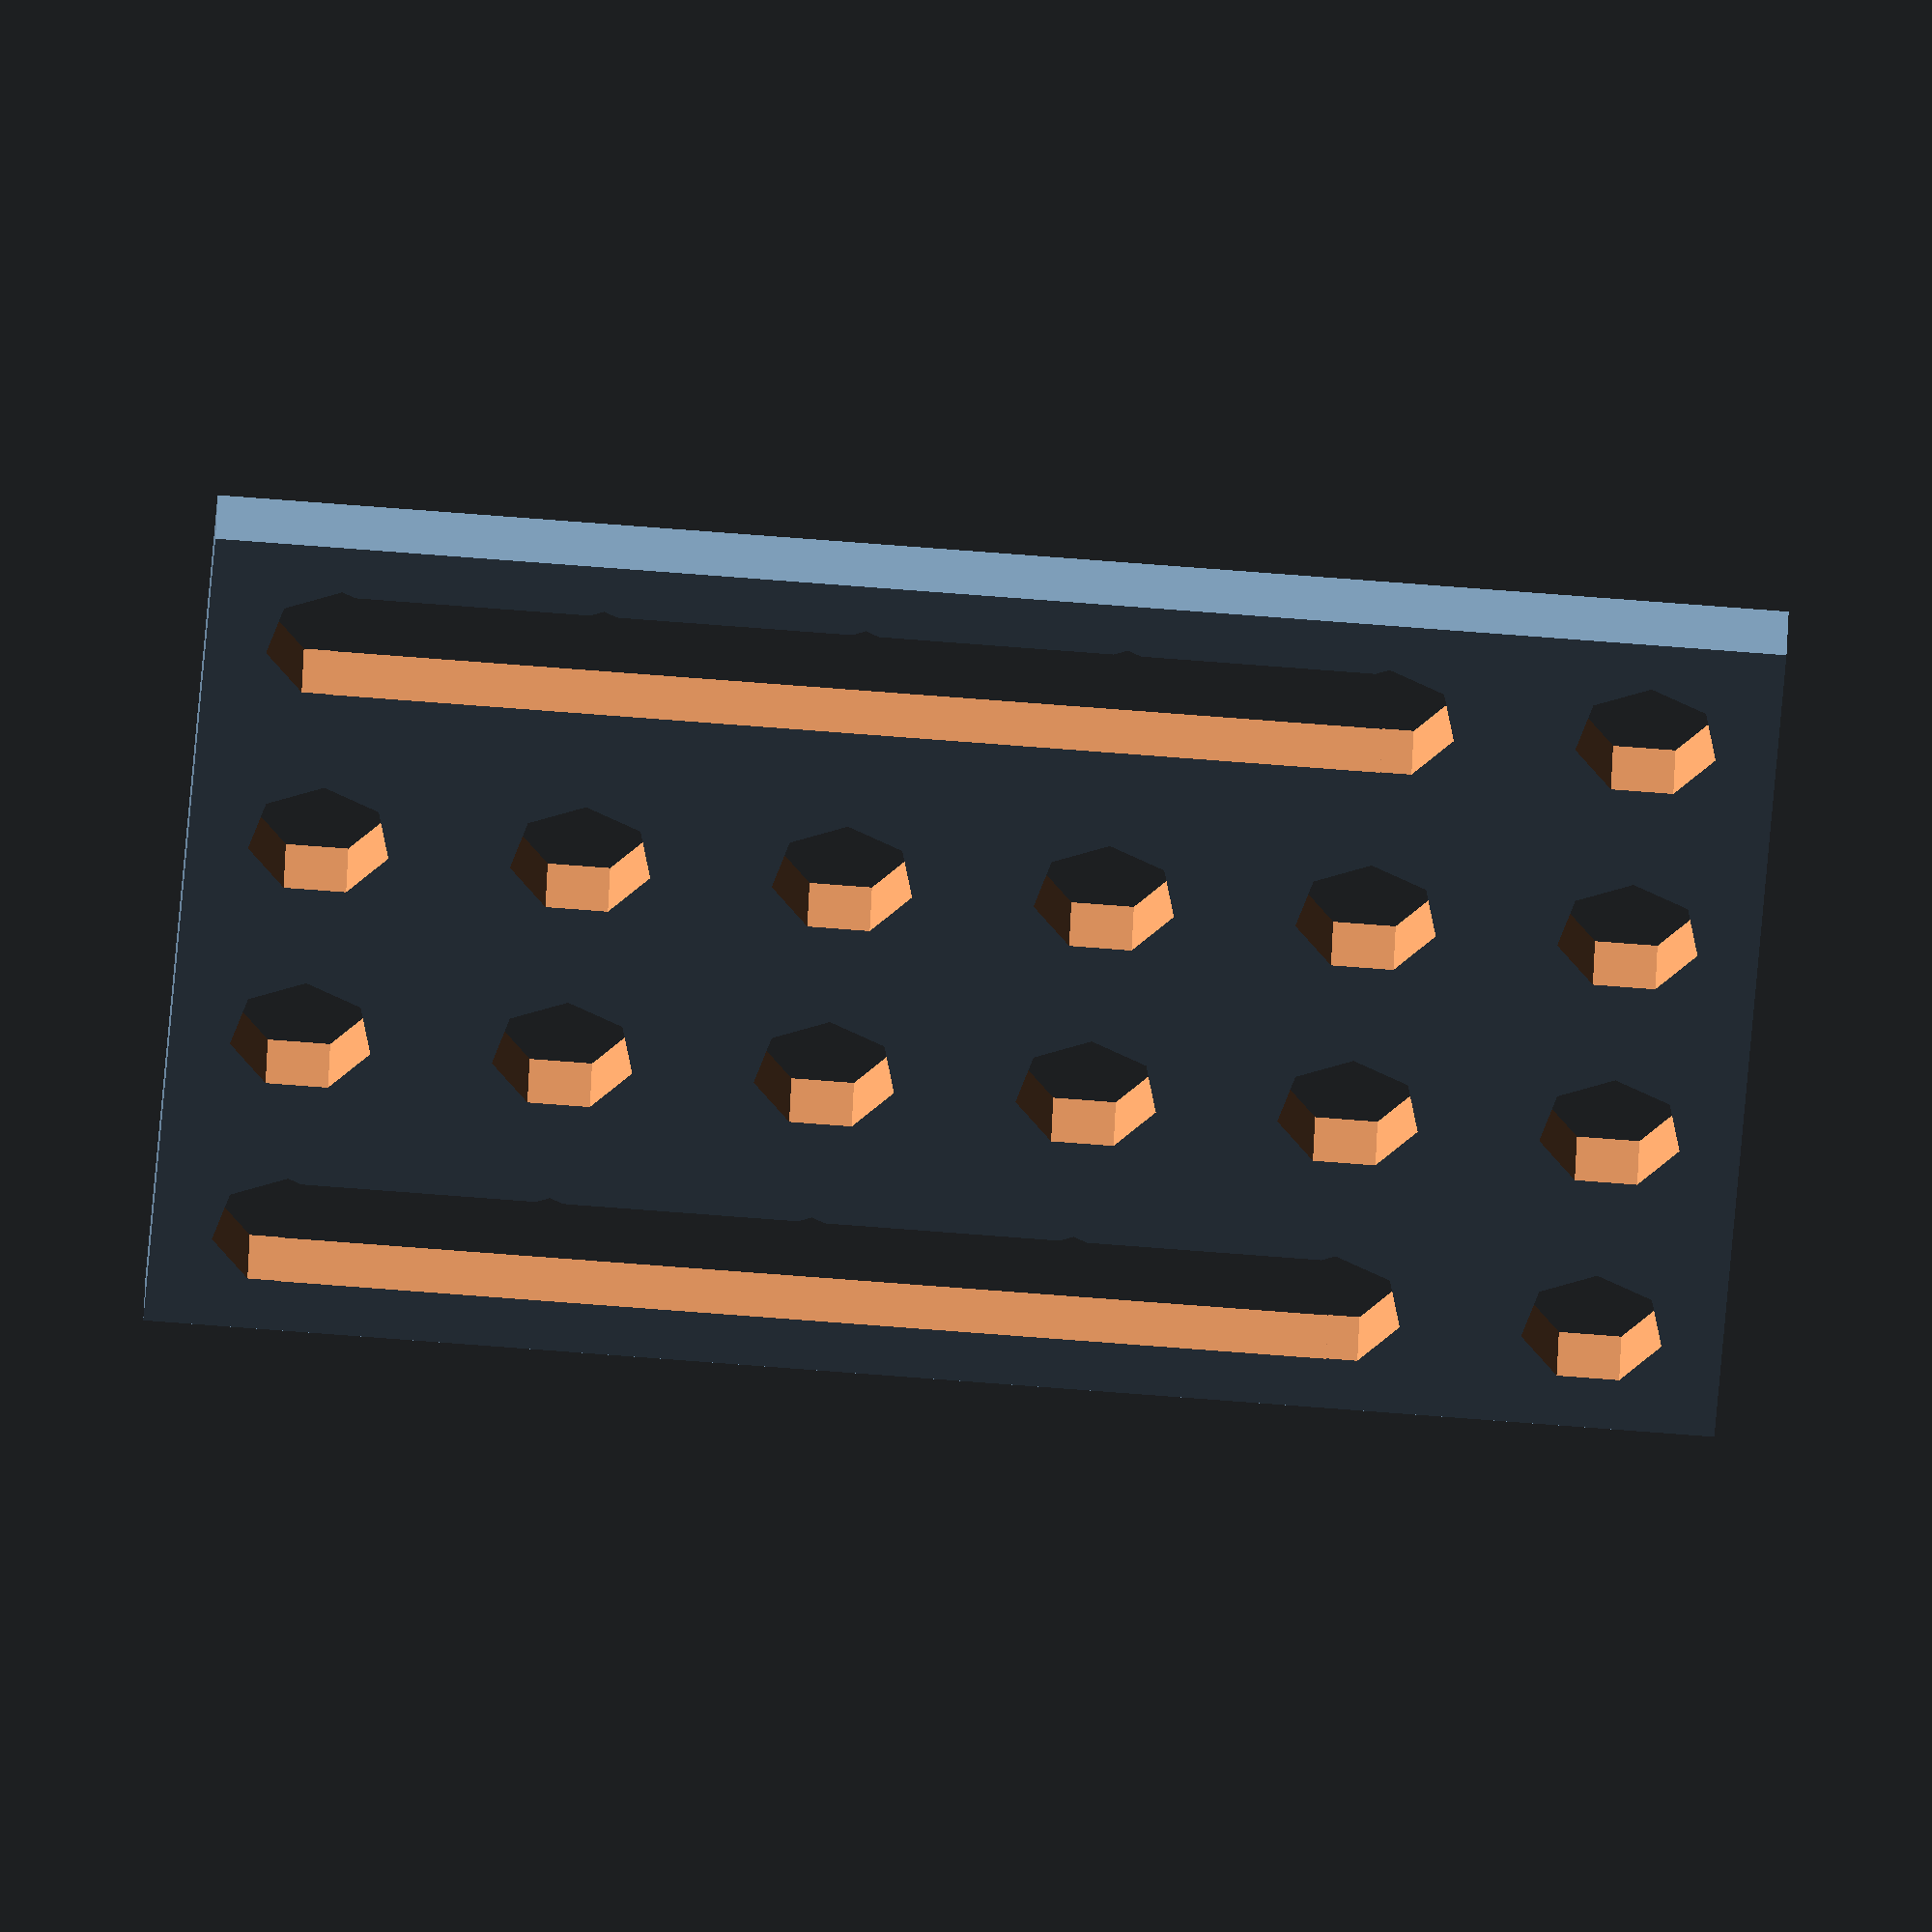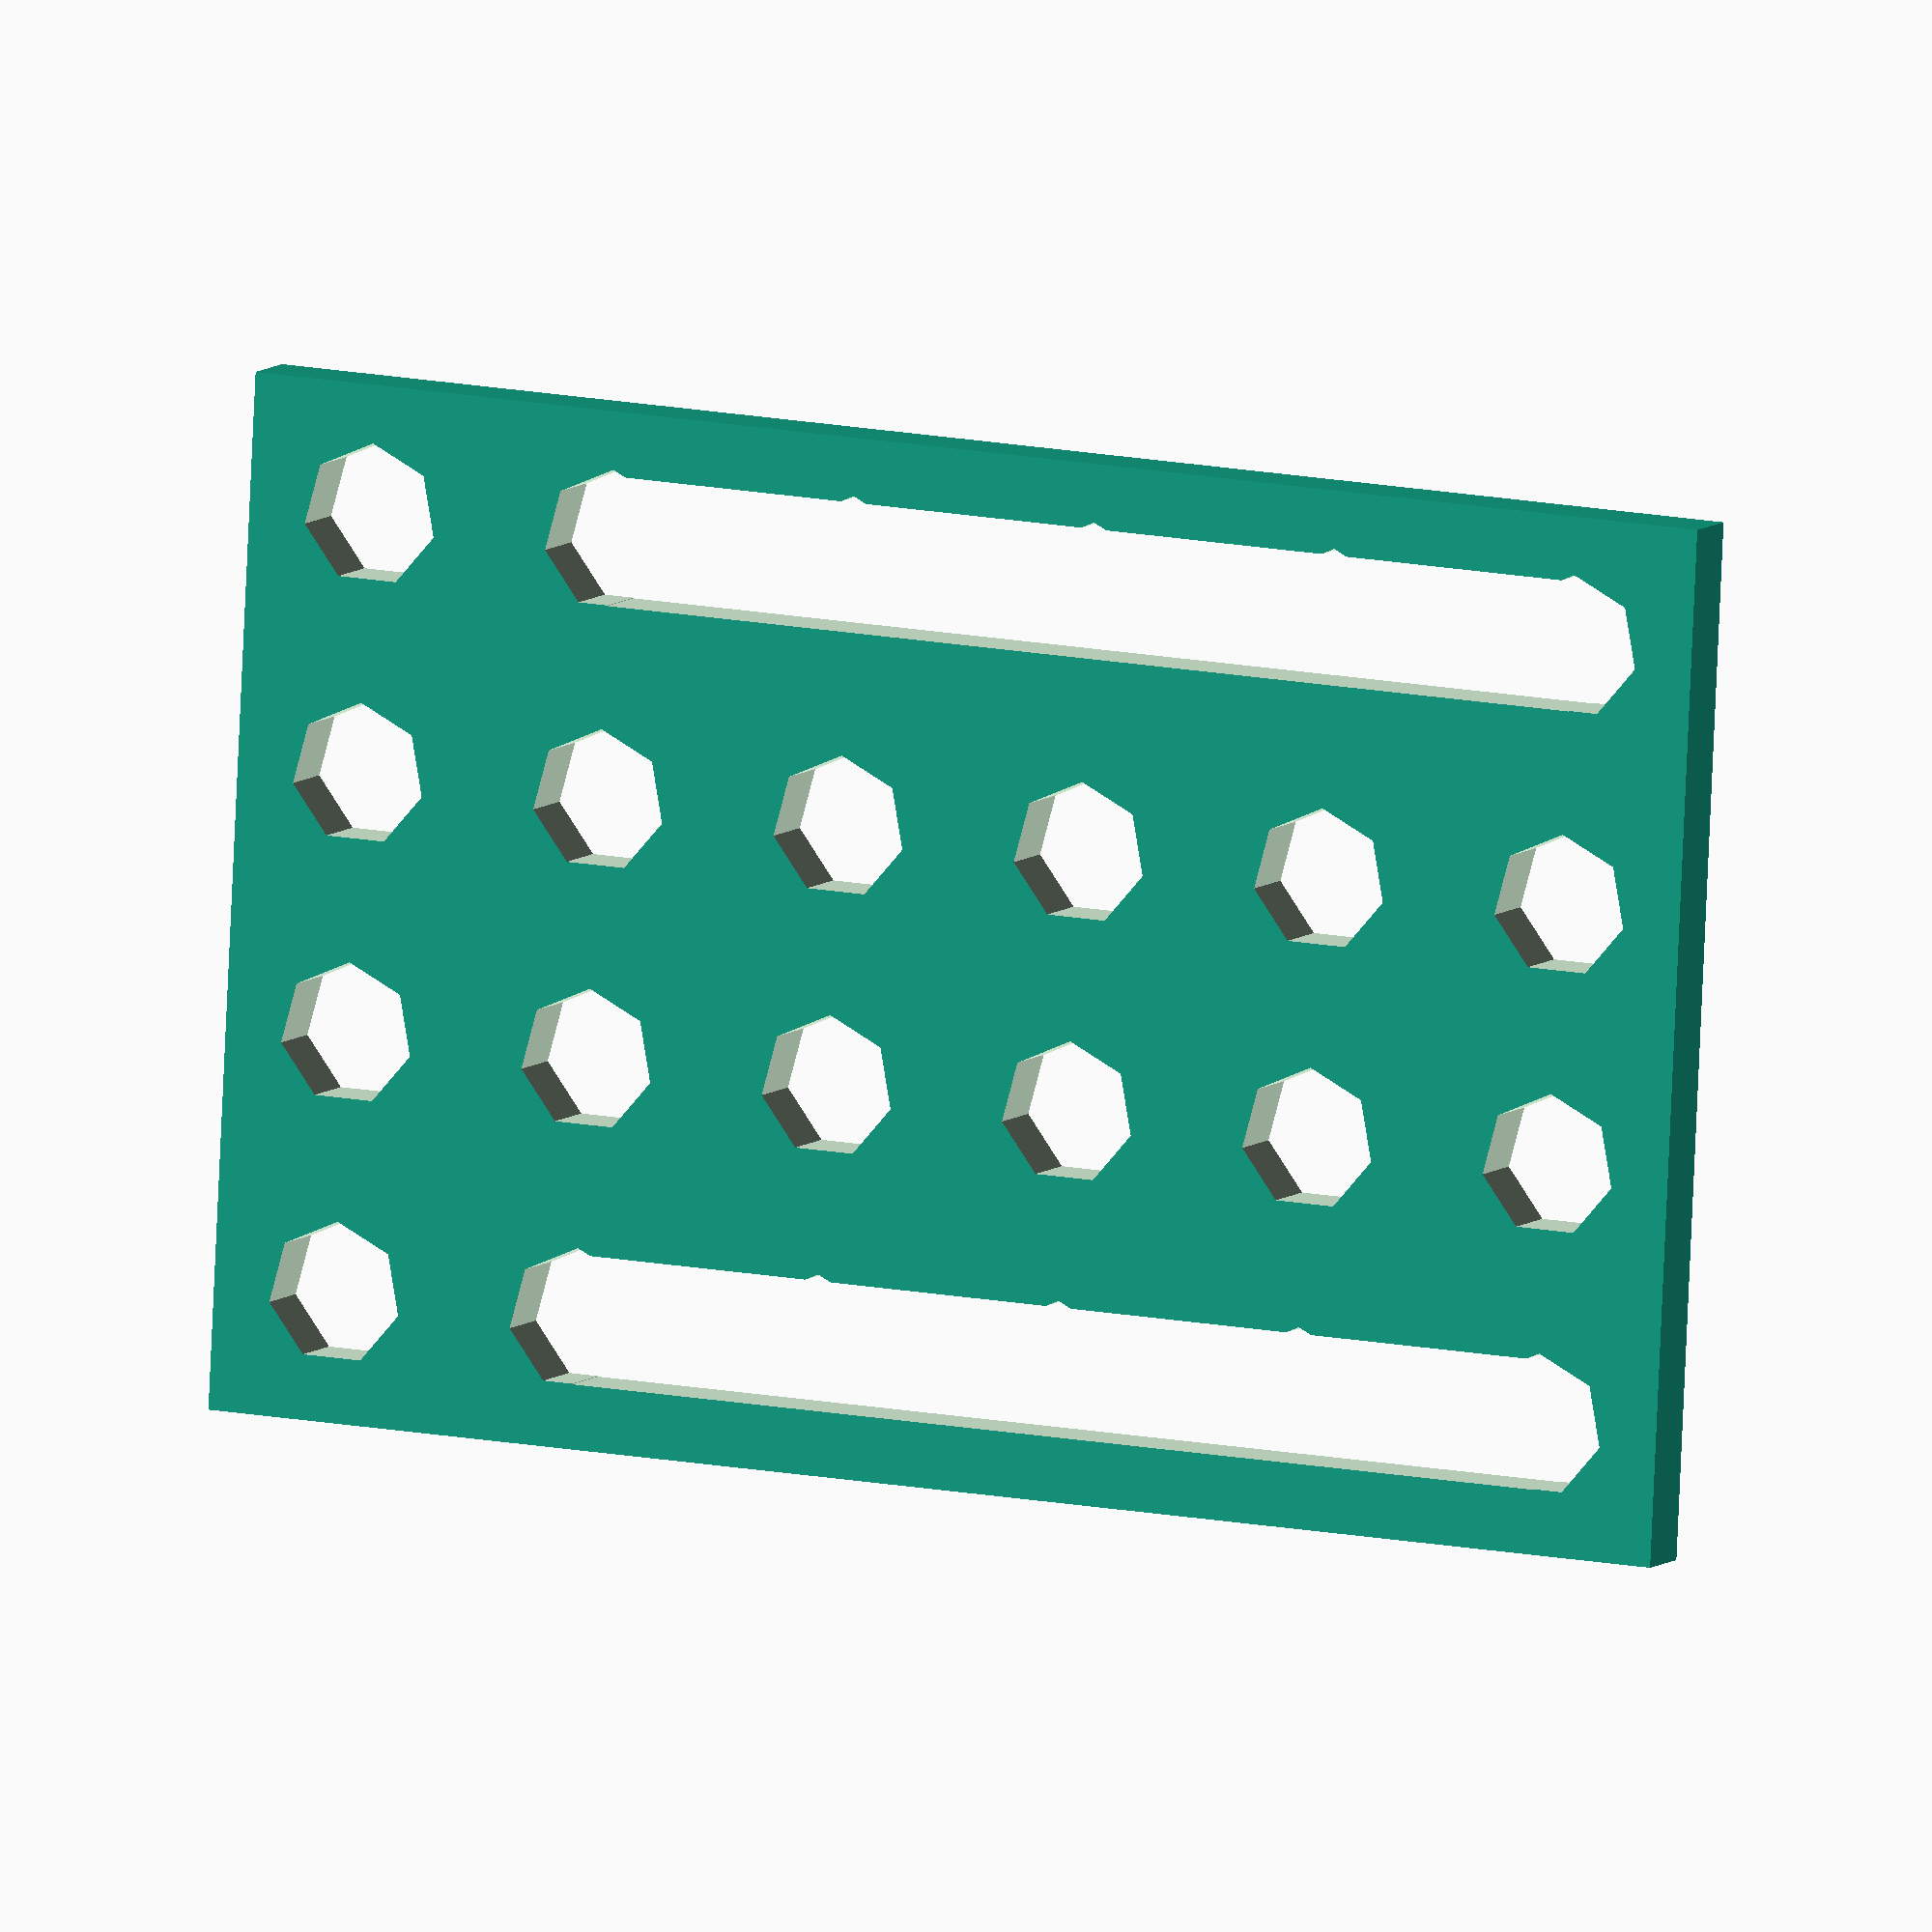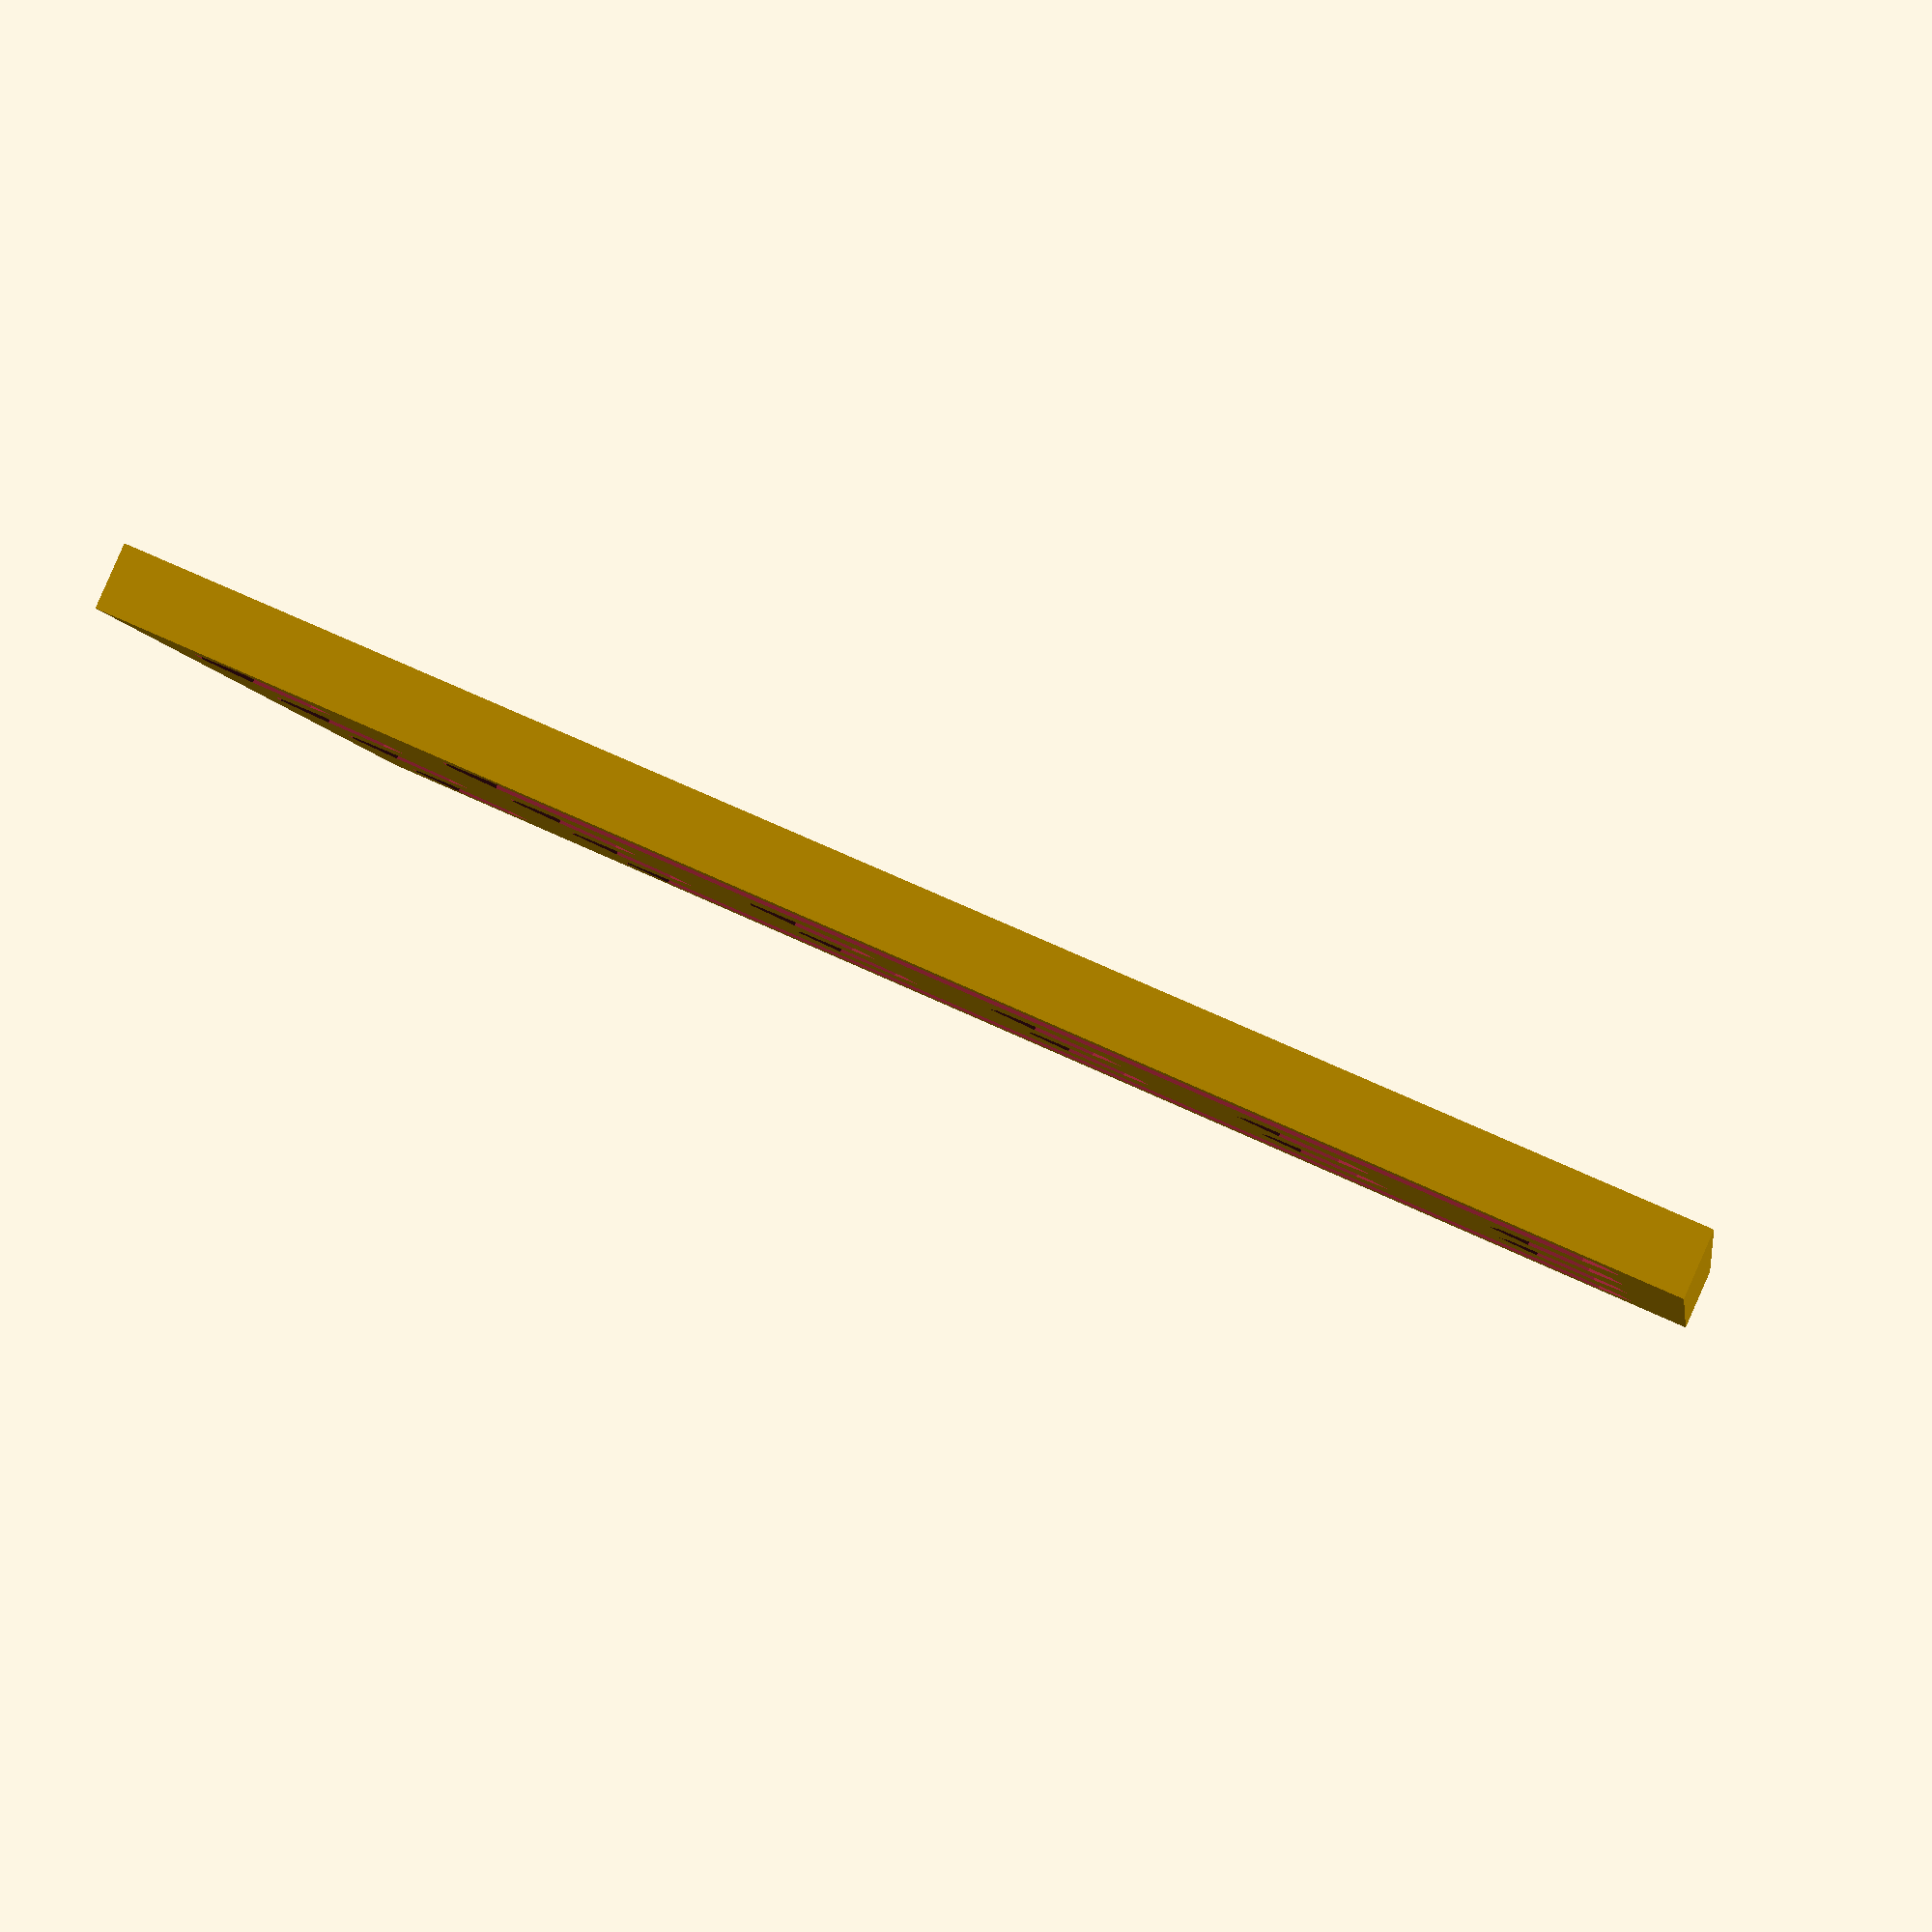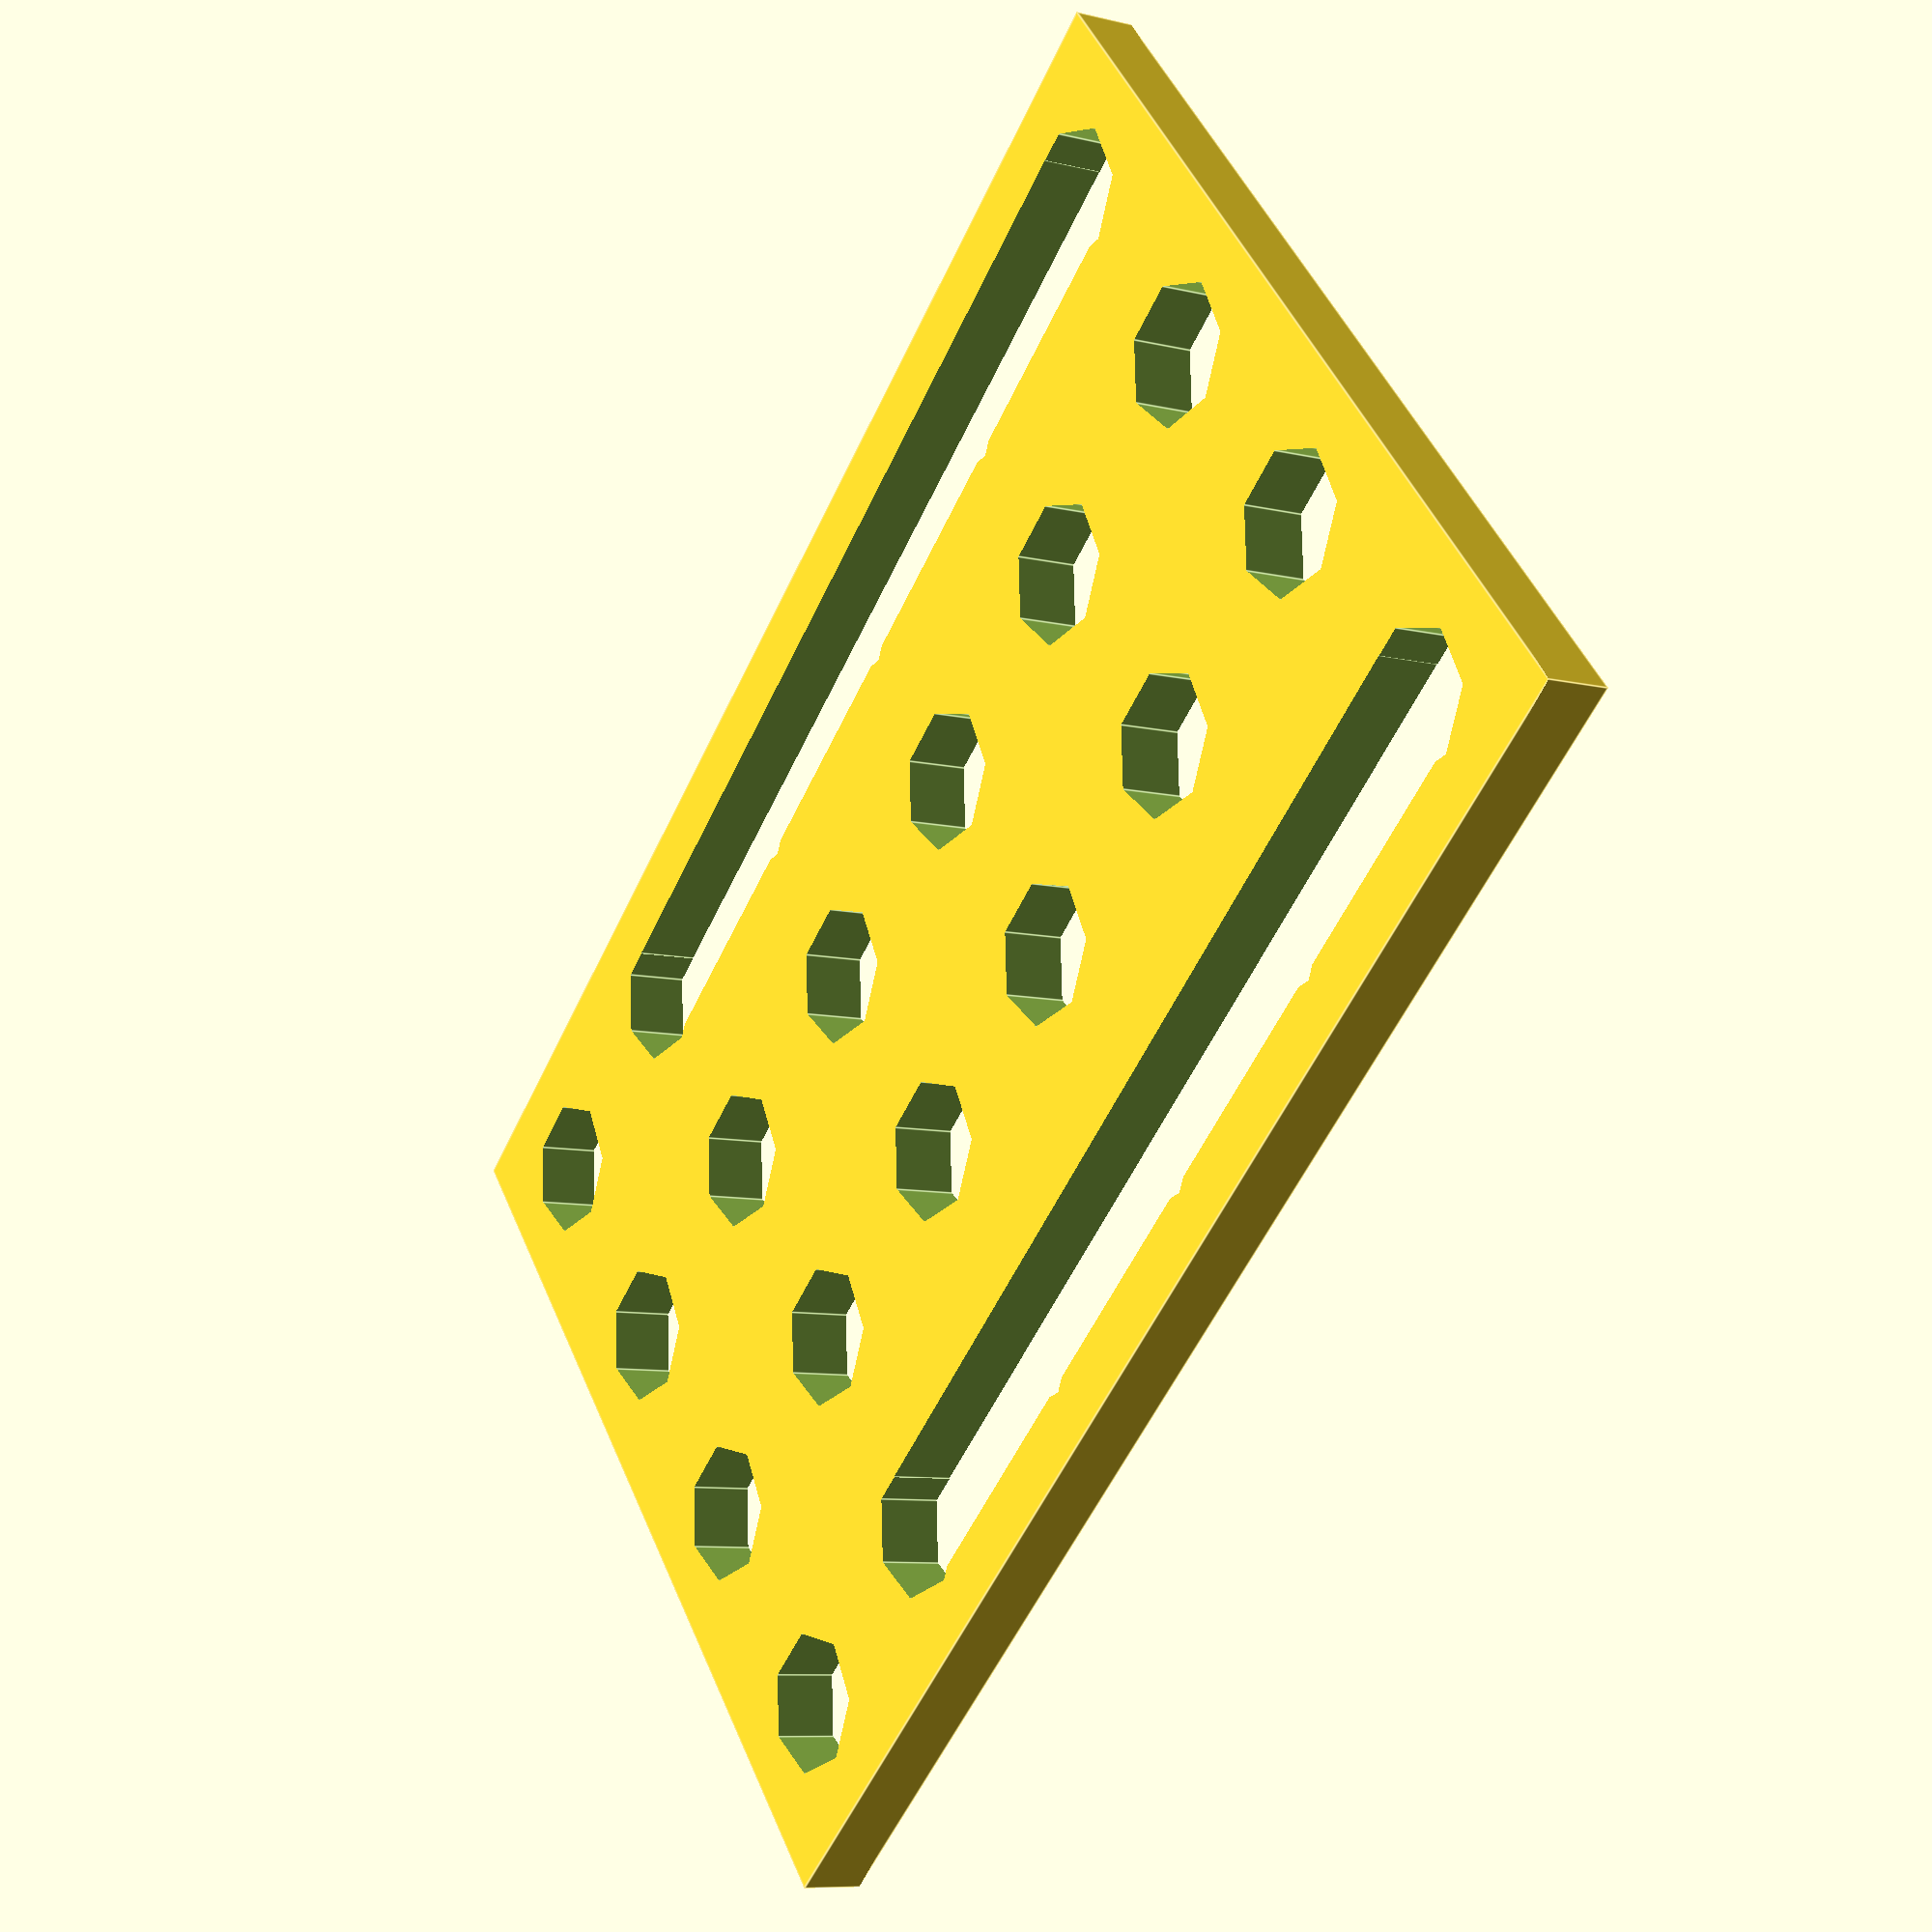
<openscad>
// configuration
space = 4;
hole = 4;
pad = space / 2;

width = 4;
height = 6;
thickness = 2;

difference(){

    cube([
        width*hole + (width-1)*space + 2*pad,
        thickness,
        height*hole + (height-1)*space + 2*pad
    ]);

    for(i=[1:width]) {
        for(j=[1:height]) {
            translate([
                i*hole + (i-1)*space -hole/2 + pad,
                0,
                j*hole + (j-1)*space - hole/2 + pad
            ]) {
                rotate([90, 0, 0]) {
                    translate([0, 0, -2*thickness]) {
                        cylinder(r = hole/2 + 0.2, h = 3*thickness);
                    }
                }
            }
        }
    }

    translate([pad, -thickness, pad + hole/2]) {
        cube([hole, 3*thickness, (height-2)*hole + (height-2)*space]);
    }

    translate([(width - 1)*hole + (width-1)*space + pad, -thickness, pad + hole/2]) {
        cube([hole, 3*thickness, (height-2)*hole + (height-2)*space]);
    }

}






</openscad>
<views>
elev=74.6 azim=153.7 roll=265.6 proj=o view=solid
elev=165.6 azim=83.6 roll=66.2 proj=o view=solid
elev=113.9 azim=110.1 roll=64.6 proj=p view=solid
elev=54.9 azim=113.5 roll=155.5 proj=p view=edges
</views>
